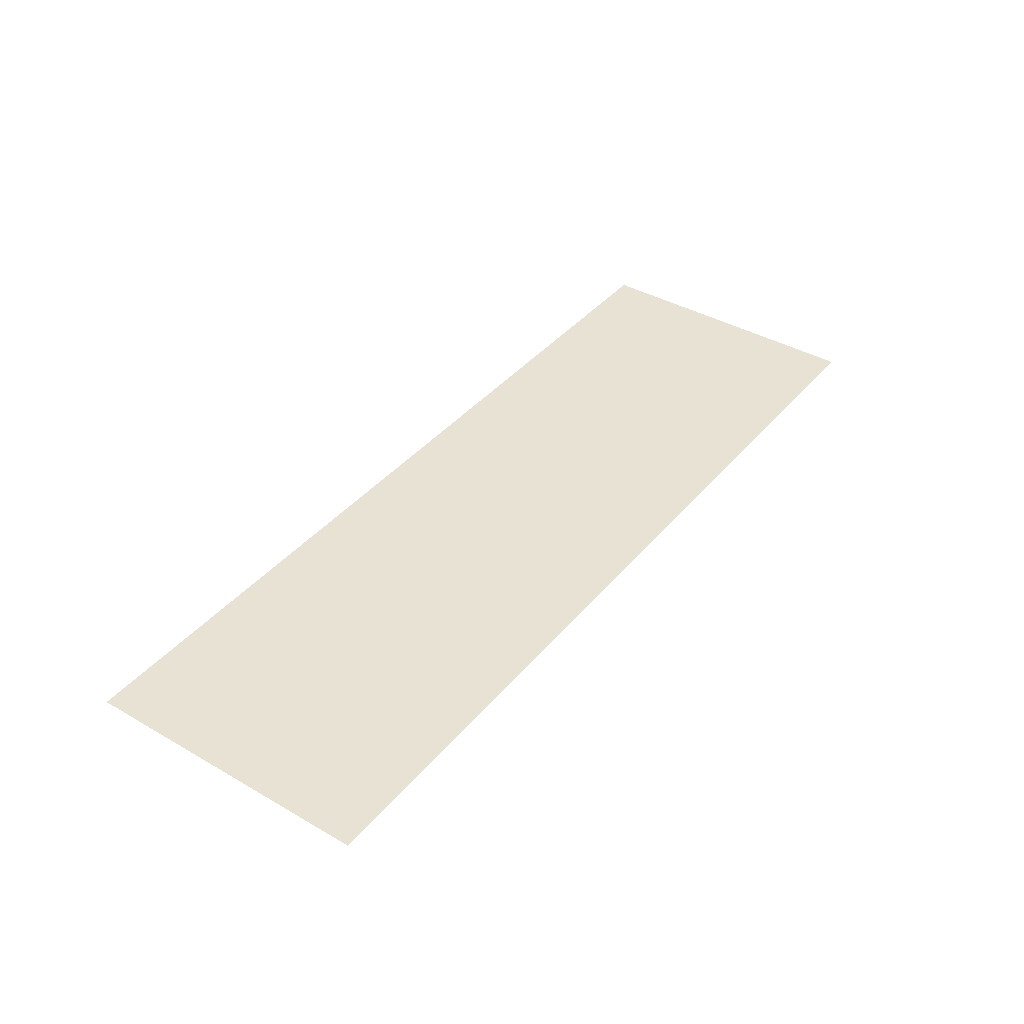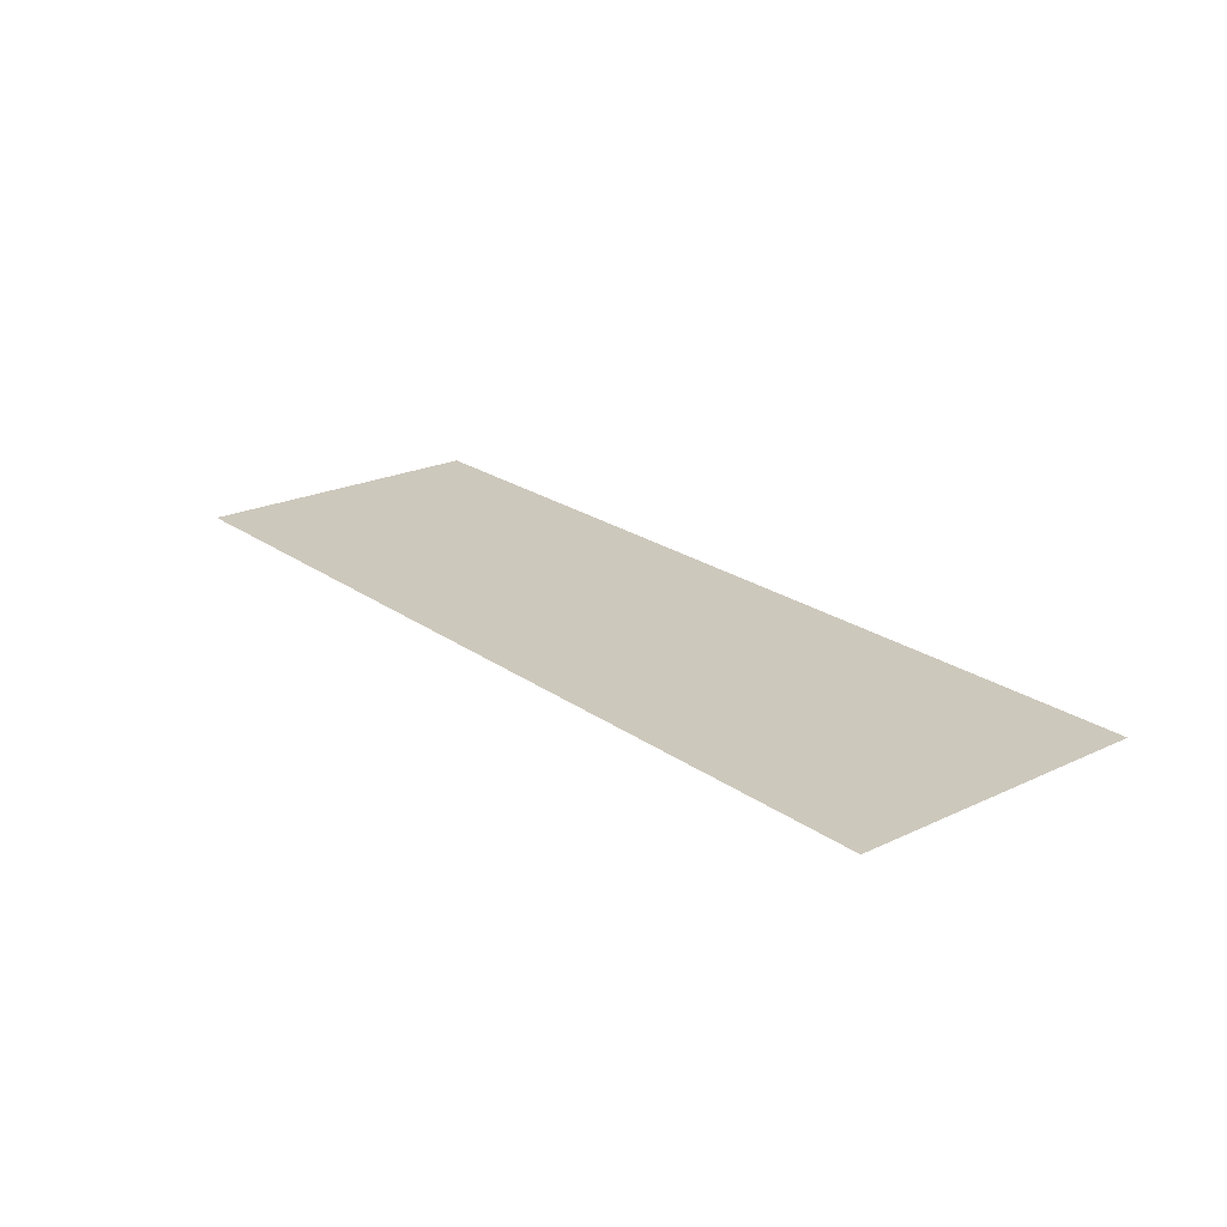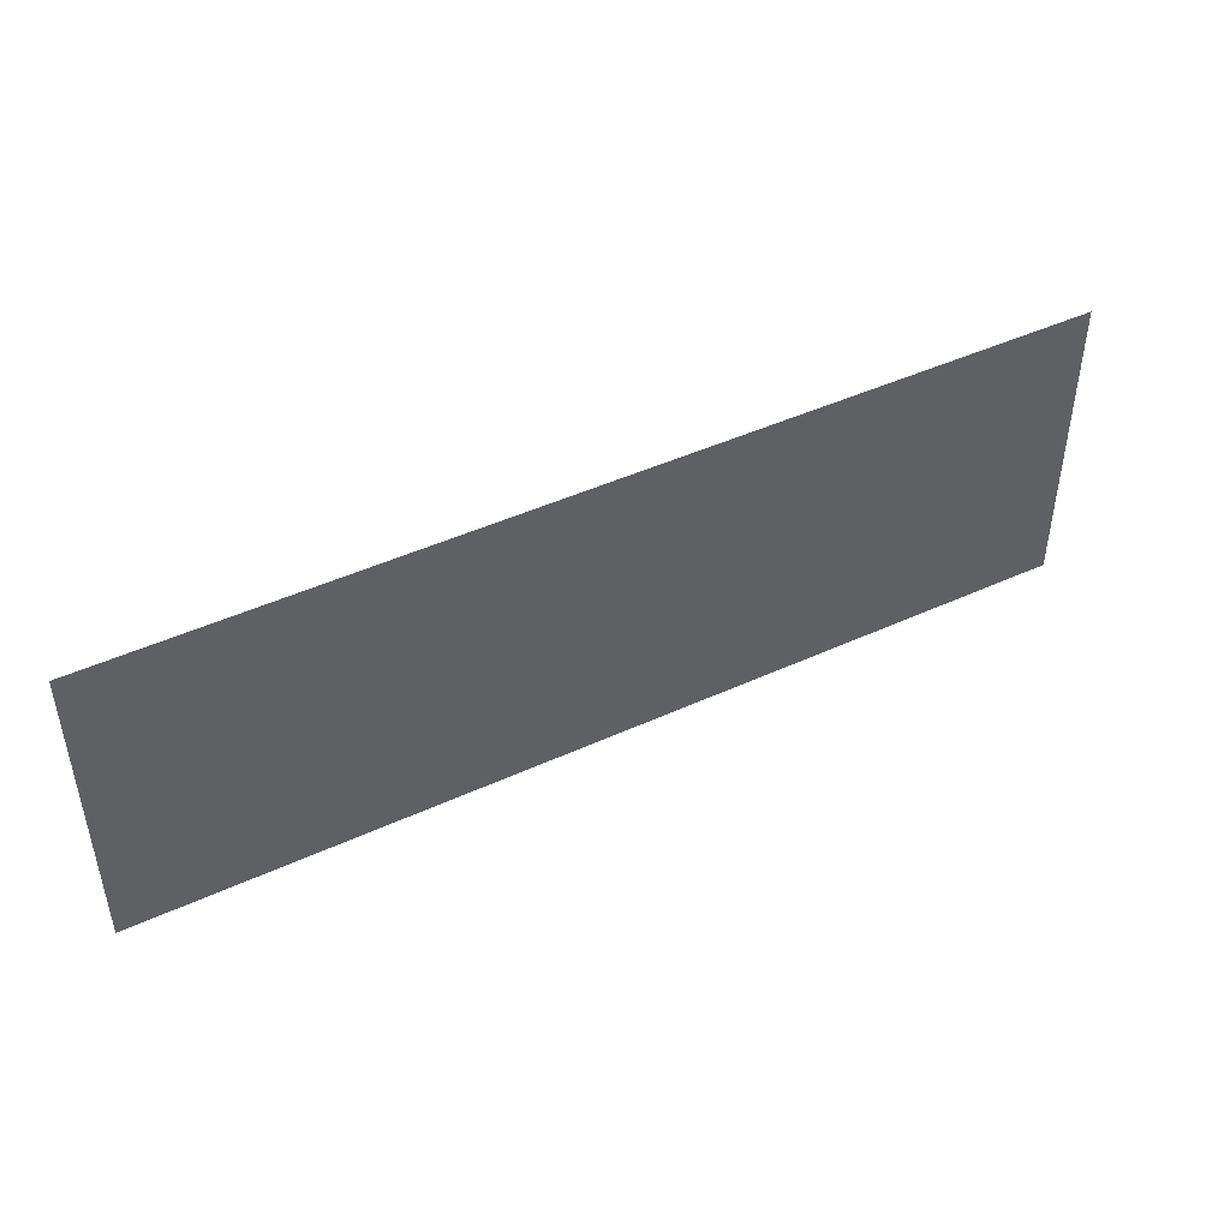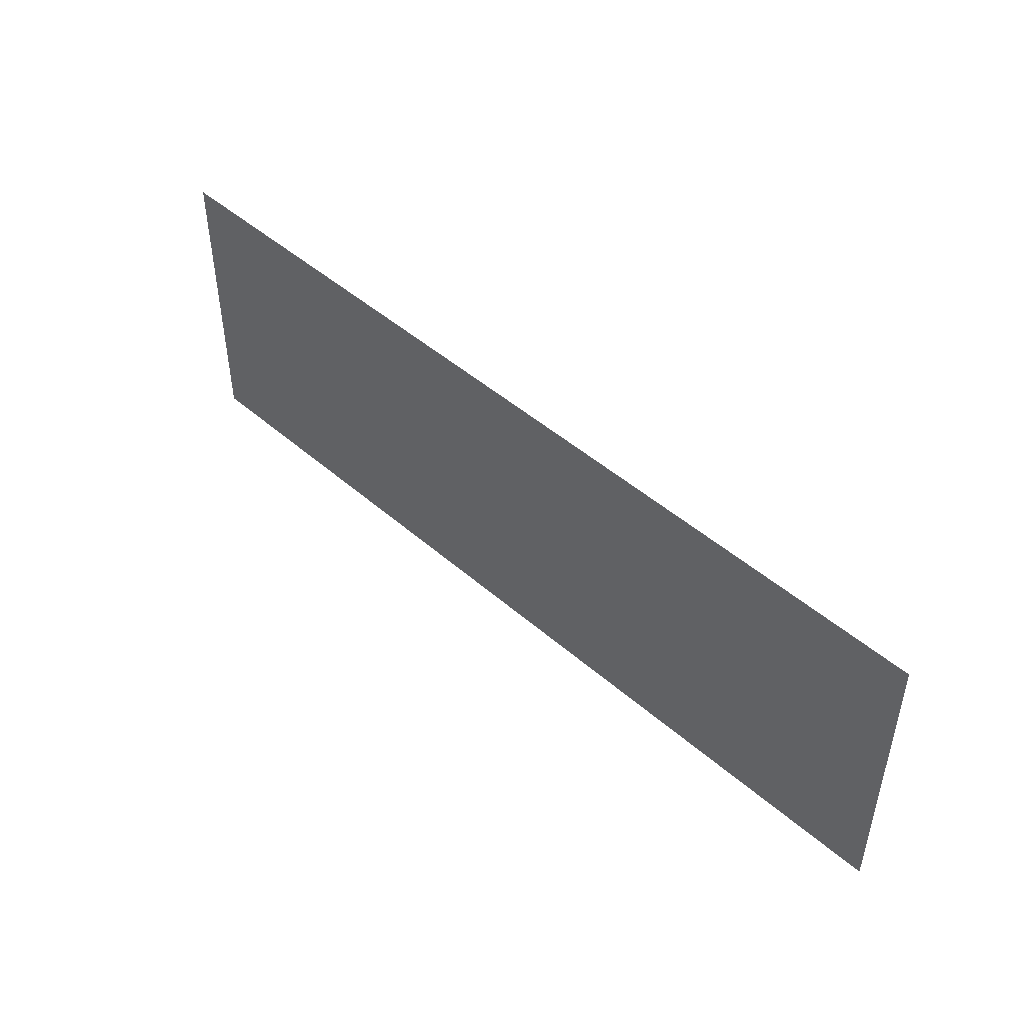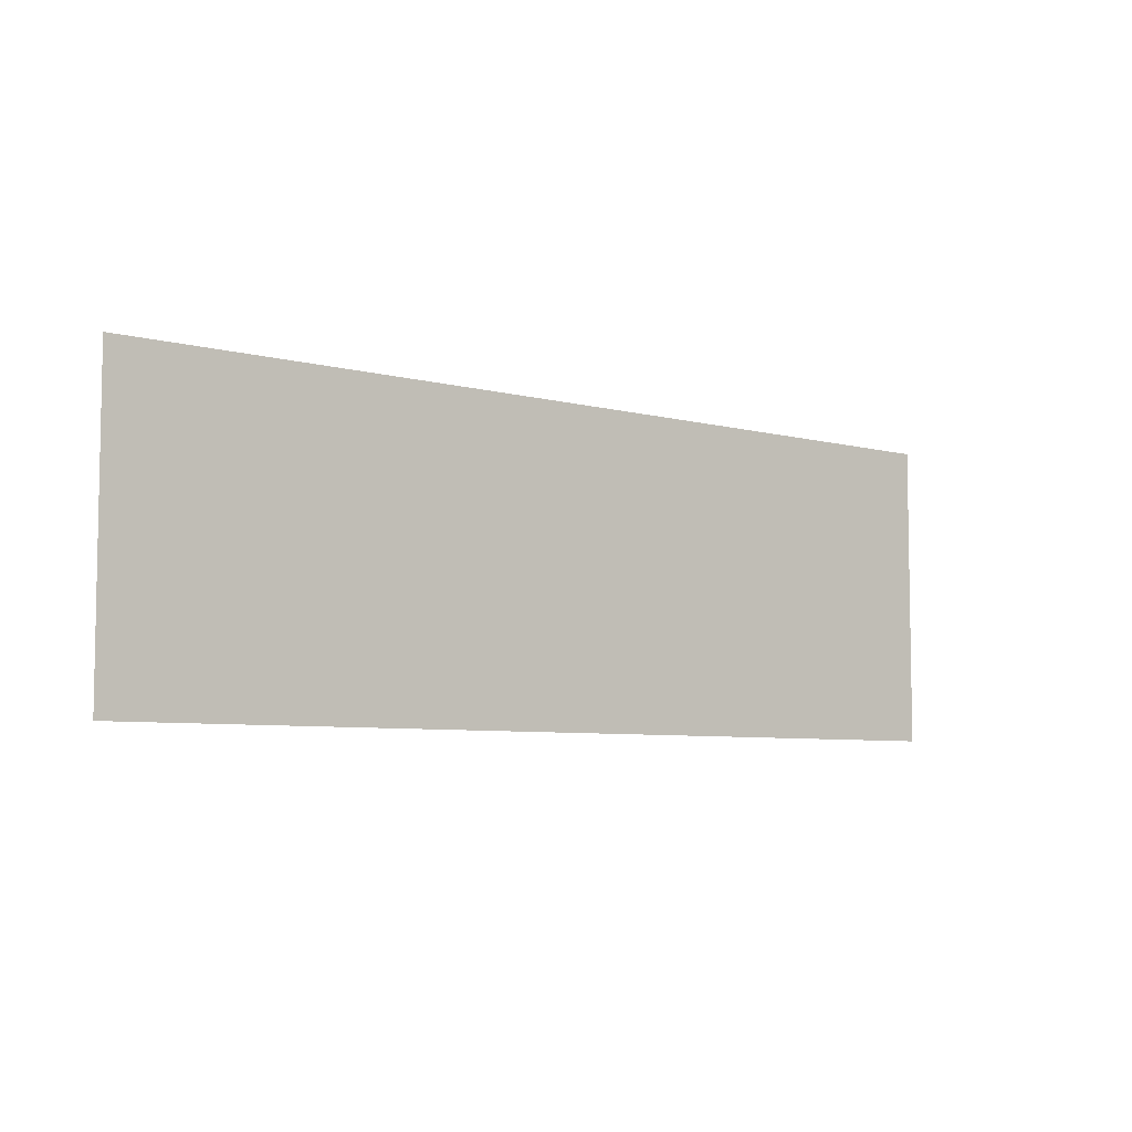
<metadata>
{"format":"obj","ext":"obj","renderer":"f3d","projection":"perspective","resolution":1024,"background":"white","views":[{"elev":39.7,"azim":125.6,"up":"+Y"},{"elev":22.2,"azim":-129.3,"up":"+Y"},{"elev":45.4,"azim":152.1,"up":"+Z"},{"elev":47.1,"azim":44.6,"up":"+Z"},{"elev":-6.4,"azim":141.3,"up":"+Z"}]}
</metadata>
<code>
o mesh201/mesh201-geometry#mesh201-geometry
v 0.1336 -0.1202 0.2412
v 0.1265 -0.1202 0.2435
v 0.1265 -0.1202 0.2412
v 0.1336 -0.1202 0.2435
f 1 2 3
f 2 1 4
f 3 2 1
f 4 1 2

</code>
